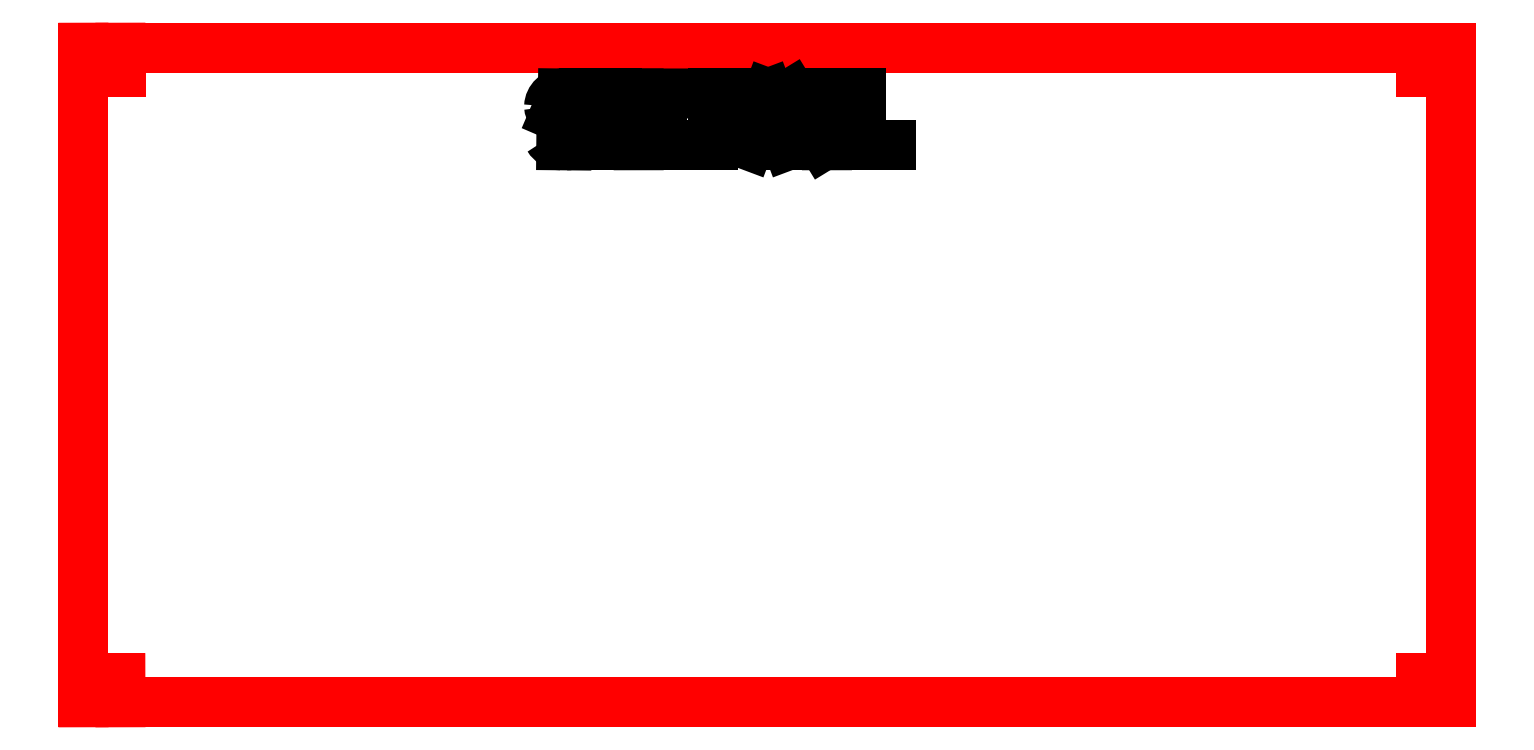
<metadata>
{"format":"dxf","ext":"dxf","renderer":"ezdxf+matplotlib","layout":"modelspace","background":"white","min_lineweight":24,"dpi":150}
</metadata>
<code>
0
SECTION
2
ENTITIES
0
LINE
8
1
10
0.4983
20
9.152
30
0
11
0.4975
21
9.478
31
0
0
LINE
8
1
10
0.4975
20
9.478
30
0
11
-0.002464
21
9.478
31
0
0
LINE
8
1
10
-0.002464
20
9.478
30
0
11
-0.001699
21
9.152
31
0
0
LINE
8
1
10
-0.001699
20
9.152
30
0
11
0.4983
21
9.152
31
0
0
LINE
8
1
10
0.4994
20
17.68
30
0
11
0.4986
21
18
31
0
0
LINE
8
1
10
0.4986
20
18
30
0
11
-0.001352
21
18
31
0
0
LINE
8
1
10
-0.001352
20
18
30
0
11
-0.000587
21
17.68
31
0
0
LINE
8
1
10
-0.000587
20
17.68
30
0
11
0.4994
21
17.68
31
0
0
LINE
8
1
10
18.5
20
9.152
30
0
11
18.5
21
18
31
0
0
LINE
8
1
10
18.5
20
18
30
0
11
-0.001699
21
18
31
0
0
LINE
8
1
10
-0.001699
20
18
30
0
11
-0.001699
21
9.152
31
0
0
LINE
8
1
10
-0.001699
20
9.152
30
0
11
18.5
21
9.152
31
0
0
LINE
8
1
10
18.5
20
9.152
30
0
11
18.5
21
9.478
31
0
0
LINE
8
1
10
18.5
20
9.478
30
0
11
18.08
21
9.478
31
0
0
LINE
8
1
10
18.08
20
9.478
30
0
11
18.08
21
9.152
31
0
0
LINE
8
1
10
18.08
20
9.152
30
0
11
18.5
21
9.152
31
0
0
LINE
8
1
10
18.5
20
17.68
30
0
11
18.5
21
18
31
0
0
LINE
8
1
10
18.5
20
18
30
0
11
18.08
21
18
31
0
0
LINE
8
1
10
18.08
20
18
30
0
11
18.08
21
17.68
31
0
0
LINE
8
1
10
18.08
20
17.68
30
0
11
18.5
21
17.68
31
0
0
ARC
8
7
10
6.536
20
17.18
30
0
40
0.2018
50
30.52
51
89.3
0
LINE
8
7
10
6.539
20
17.38
30
0
11
6.482
21
17.39
31
0
0
ARC
8
7
10
6.48
20
17.2
30
0
40
0.1842
50
89.3
51
177.4
0
ARC
8
7
10
6.446
20
17.22
30
0
40
0.1505
50
185.2
51
239.3
0
LINE
8
7
10
6.369
20
17.09
30
0
11
6.644
21
16.98
31
0
0
ARC
8
7
10
6.568
20
16.85
30
0
40
0.1505
50
5.182
51
59.34
0
ARC
8
7
10
6.534
20
16.87
30
0
40
0.1842
50
269.4
51
357.4
0
LINE
8
7
10
6.532
20
16.68
30
0
11
6.46
21
16.68
31
0
0
ARC
8
7
10
6.462
20
16.89
30
0
40
0.2018
50
210.5
51
269.4
0
LINE
8
7
10
6.768
20
17.39
30
0
11
6.868
21
17.39
31
0
0
LINE
8
7
10
6.868
20
17.39
30
0
11
6.968
21
17.39
31
0
0
LINE
8
7
10
6.868
20
17.39
30
0
11
6.868
21
16.69
31
0
0
LINE
8
7
10
6.768
20
16.69
30
0
11
6.868
21
16.69
31
0
0
LINE
8
7
10
6.868
20
16.69
30
0
11
6.968
21
16.69
31
0
0
LINE
8
7
10
7.018
20
17.39
30
0
11
7.018
21
16.69
31
0
0
LINE
8
7
10
7.055
20
16.69
30
0
11
7.213
21
16.69
31
0
0
ARC
8
7
10
7.189
20
16.94
30
0
40
0.2574
50
275.4
51
335.6
0
ARC
8
7
10
6.832
20
17.04
30
0
40
0.6236
50
341.3
51
18.71
0
ARC
8
7
10
7.189
20
17.13
30
0
40
0.2574
50
24.39
51
84.62
0
LINE
8
7
10
7.213
20
17.39
30
0
11
7.055
21
17.39
31
0
0
LINE
8
7
10
7.506
20
17.39
30
0
11
7.507
21
16.69
31
0
0
LINE
8
7
10
7.507
20
16.69
30
0
11
7.917
21
16.69
31
0
0
LINE
8
7
10
7.507
20
17.04
30
0
11
7.827
21
17.04
31
0
0
LINE
8
7
10
7.519
20
17.39
30
0
11
7.519
21
17.39
31
0
0
LINE
8
7
10
7.519
20
17.39
30
0
11
7.917
21
17.39
31
0
0
LINE
8
7
10
8.517
20
17.39
30
0
11
8.517
21
16.69
31
0
0
LINE
8
7
10
8.555
20
17.39
30
0
11
8.771
21
17.39
31
0
0
ARC
8
7
10
8.771
20
17.21
30
0
40
0.175
50
360
51
90
0
ARC
8
7
10
8.771
20
17.21
30
0
40
0.175
50
270
51
360
0
LINE
8
7
10
8.771
20
17.04
30
0
11
8.555
21
17.04
31
0
0
LINE
8
7
10
8.996
20
16.69
30
0
11
9.259
21
17.39
31
0
0
LINE
8
7
10
9.259
20
17.39
30
0
11
9.521
21
16.69
31
0
0
LINE
8
7
10
9.092
20
16.84
30
0
11
9.425
21
16.84
31
0
0
LINE
8
7
10
9.574
20
16.69
30
0
11
9.574
21
17.39
31
0
0
LINE
8
7
10
9.574
20
17.39
30
0
11
10
21
16.69
31
0
0
LINE
8
7
10
10
20
16.69
30
0
11
10
21
17.39
31
0
0
LINE
8
7
10
10.05
20
17.39
30
0
11
10.05
21
16.69
31
0
0
LINE
8
7
10
10.05
20
16.69
30
0
11
10.46
21
16.69
31
0
0
LINE
8
7
10
10.05
20
17.04
30
0
11
10.37
21
17.04
31
0
0
LINE
8
7
10
10.07
20
17.39
30
0
11
10.07
21
17.39
31
0
0
LINE
8
7
10
10.07
20
17.39
30
0
11
10.46
21
17.39
31
0
0
LINE
8
7
10
10.51
20
17.39
30
0
11
10.51
21
16.69
31
0
0
LINE
8
7
10
10.51
20
16.69
30
0
11
10.92
21
16.69
31
0
0
ENDSEC
0
EOF

</code>
